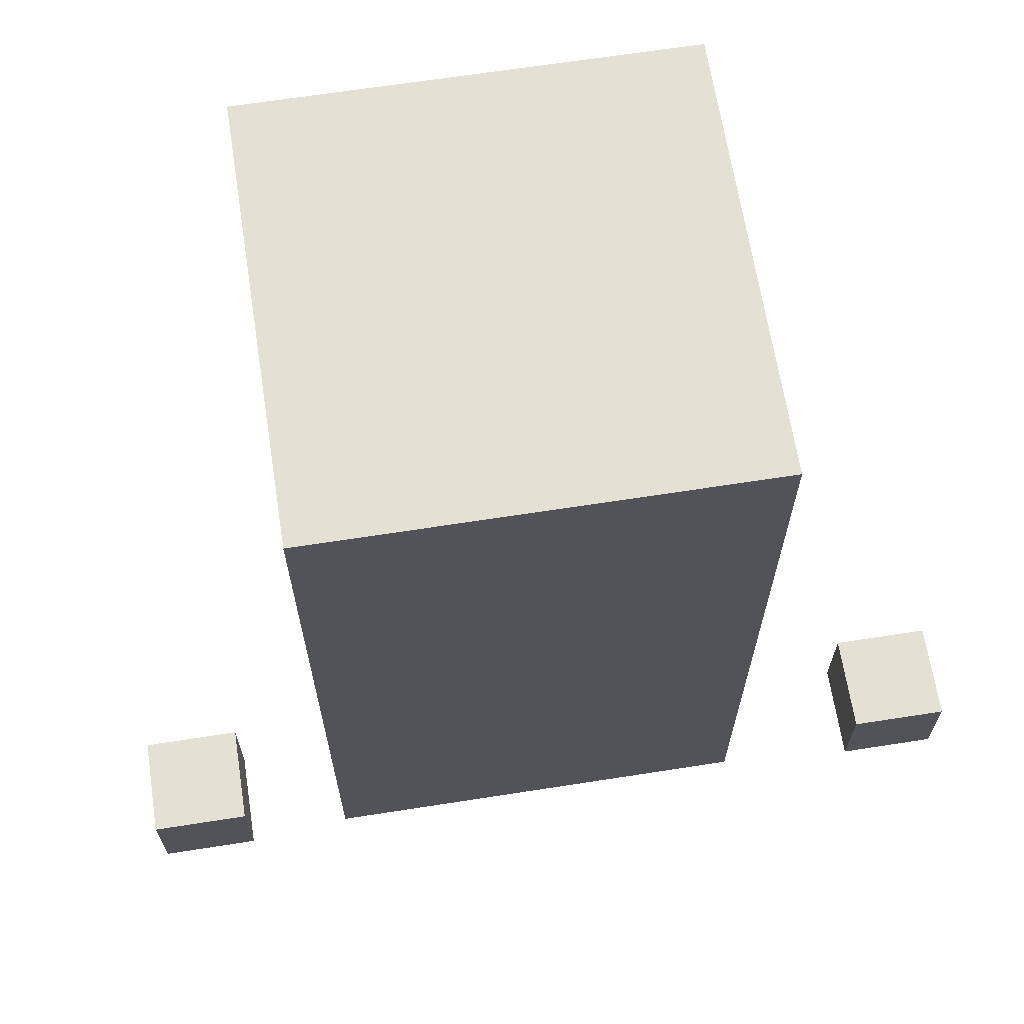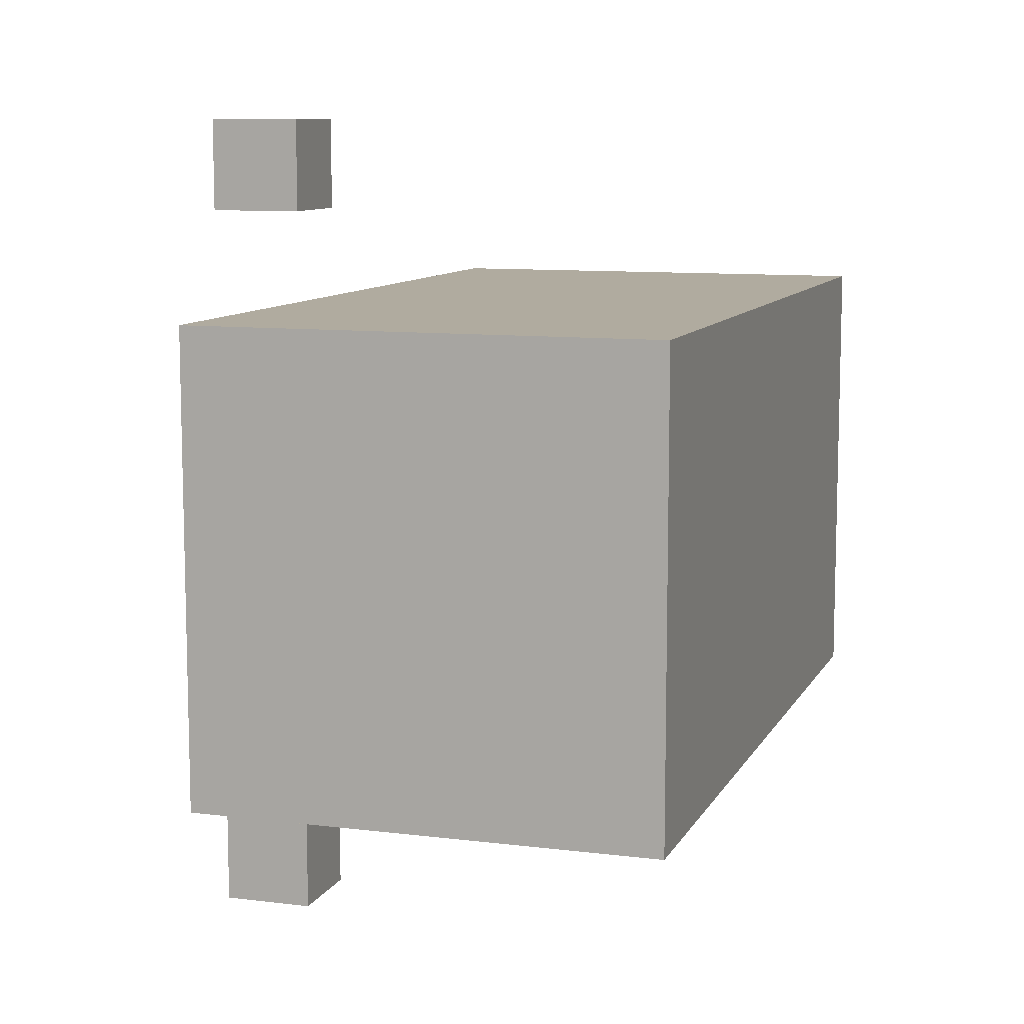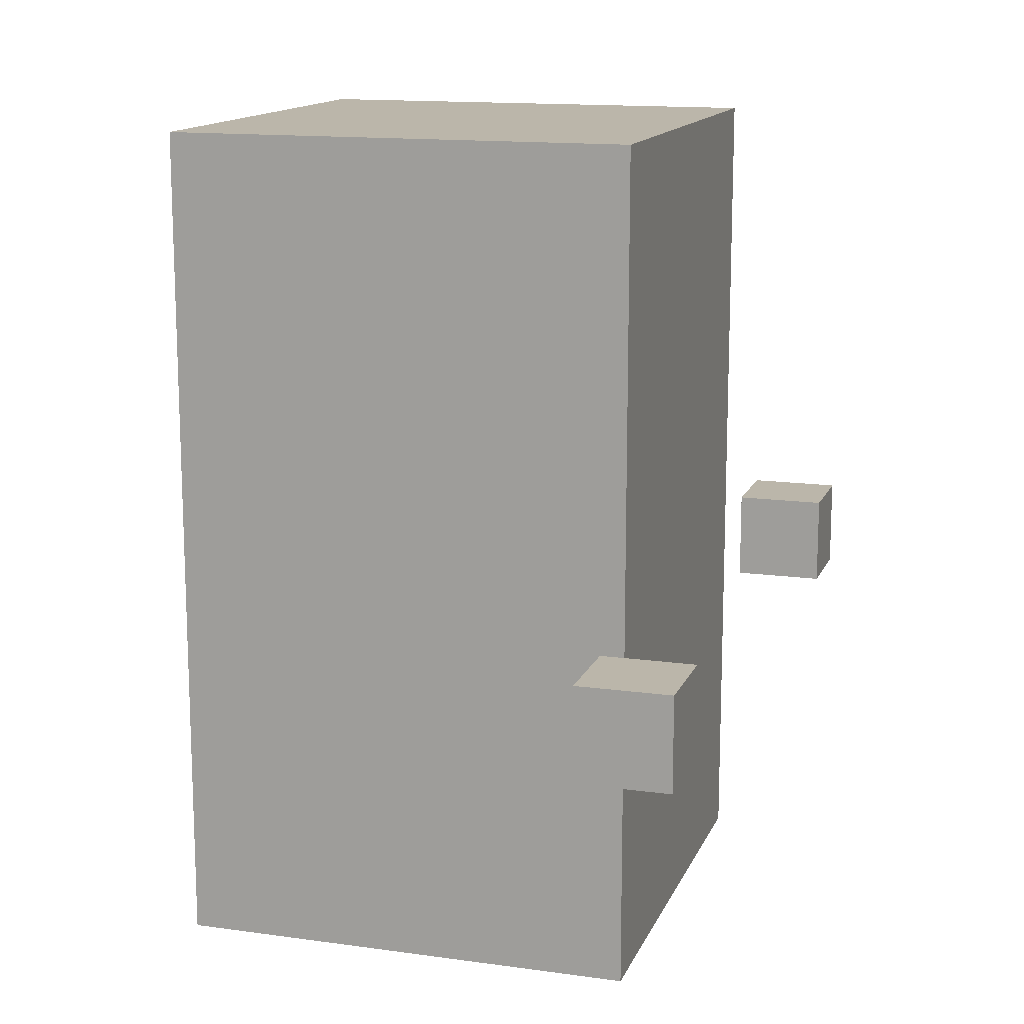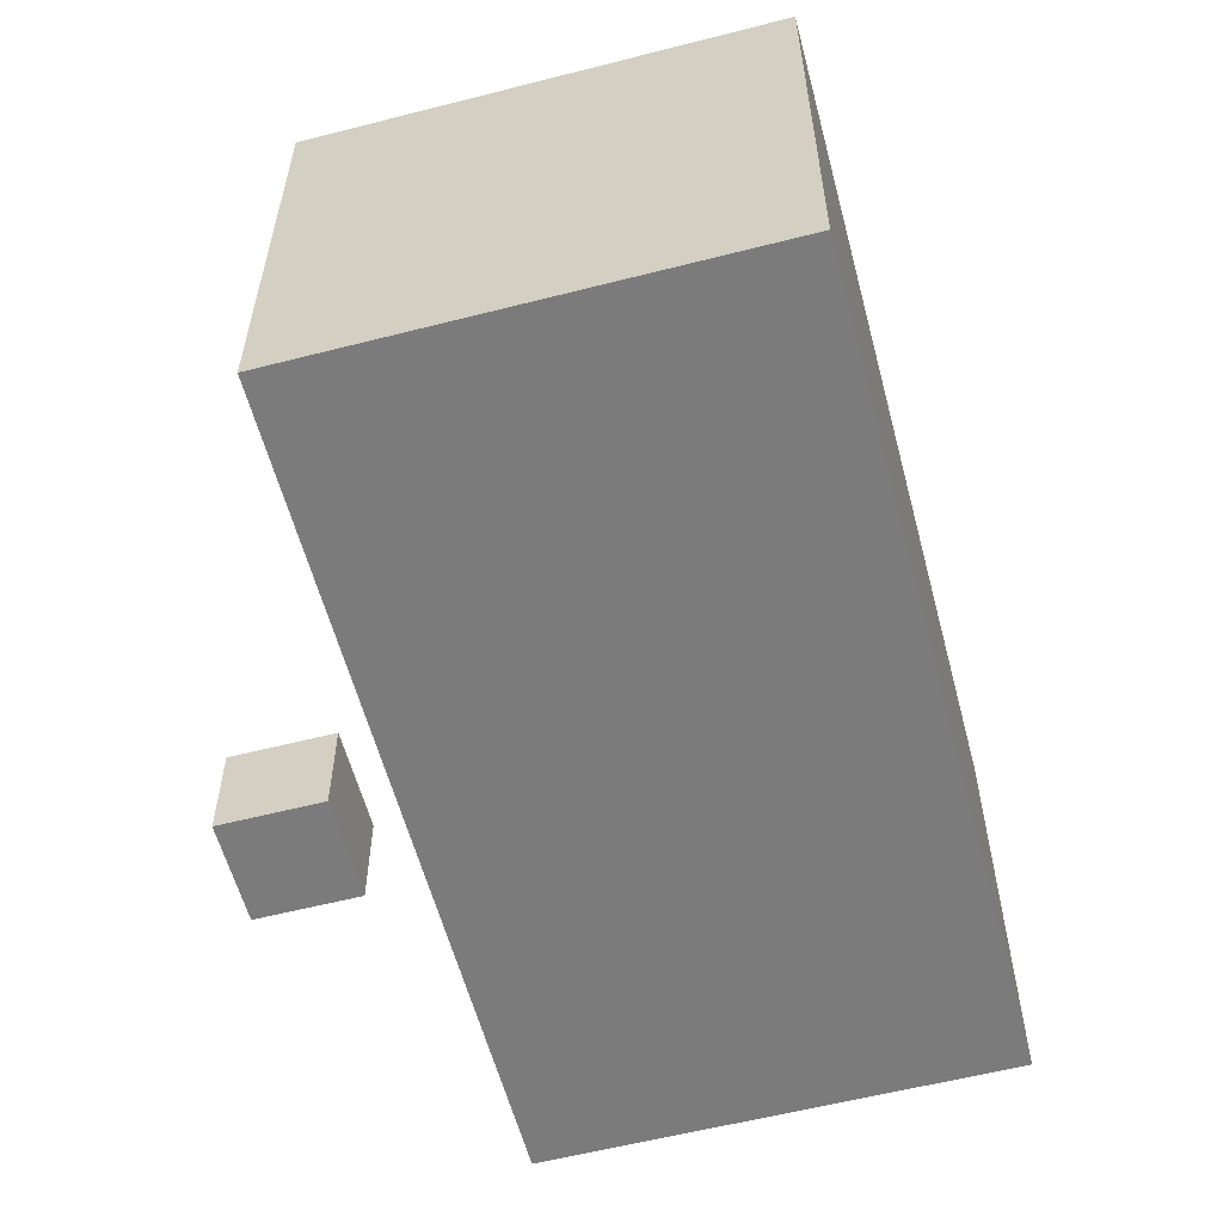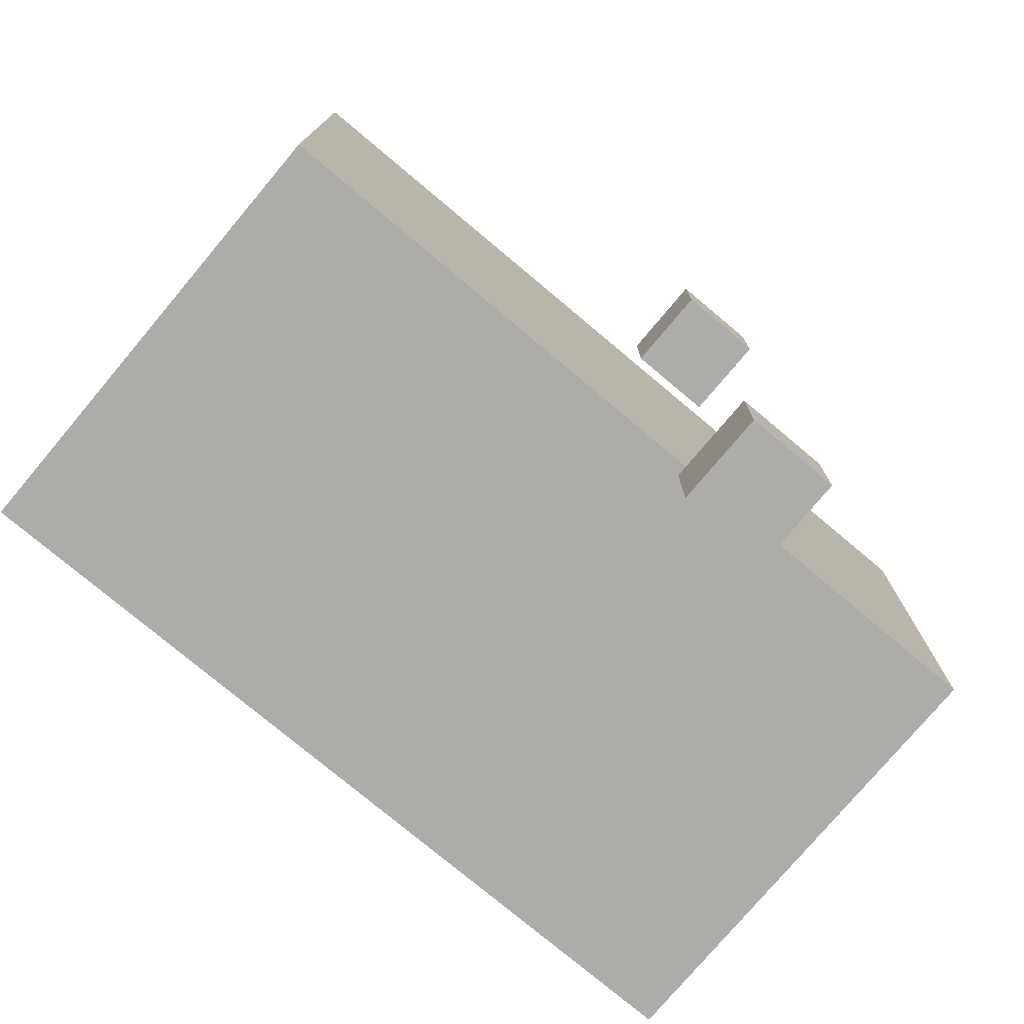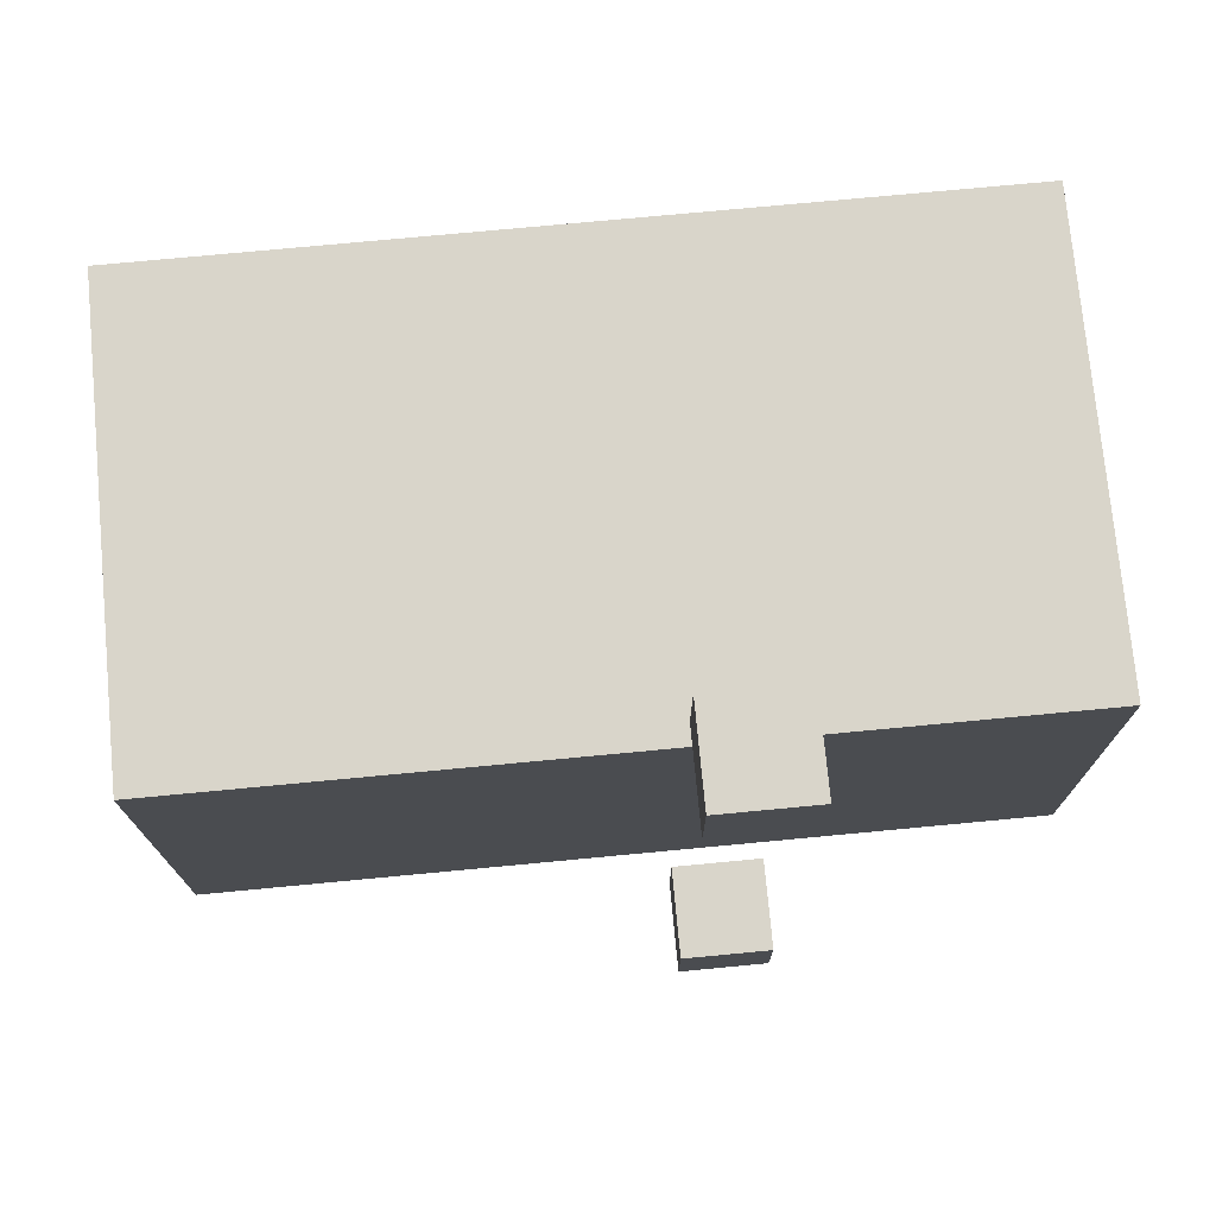
<metadata>
{"format":"obj","ext":"obj","renderer":"f3d","projection":"perspective","resolution":1024,"background":"white","views":[{"elev":66.2,"azim":-98.9,"up":"+Y"},{"elev":9.7,"azim":18.0,"up":"+Z"},{"elev":14.1,"azim":-162.9,"up":"+Y"},{"elev":-58.5,"azim":14.8,"up":"+Z"},{"elev":-76.6,"azim":-130.0,"up":"+Z"},{"elev":74.7,"azim":-95.4,"up":"+Z"}]}
</metadata>
<code>
o
v -0.3 0.3 0.4
v -0.3 0.3 0.3
v -0.3 0.3 -0.4
v -0.3 0.3 -0.5
v -0.3 0.4 0.4
v -0.3 0.4 0.3
v -0.3 0.4 -0.4
v -0.3 0.4 -0.5
v -0.2 0 0.2
v -0.2 0 -0.3
v -0.2 0.3 0.2
v -0.2 0.3 -0.3
v -0.2 0.5 0.2
v -0.2 0.5 0
v -0.2 0.5 -0.1
v -0.2 0.5 -0.3
v -0.2 0.6 0.2
v -0.2 0.6 0.1
v -0.2 0.6 0
v -0.2 0.6 -0.1
v -0.2 0.6 -0.2
v -0.2 0.6 -0.3
v -0.2 0.7 0.1
v -0.2 0.7 0
v -0.2 0.7 -0.1
v -0.2 0.7 -0.2
v -0.2 0.8 0.2
v -0.2 0.8 0.1
v -0.2 0.8 0
v -0.2 0.8 -0.1
v -0.2 0.8 -0.2
v -0.2 0.8 -0.3
v -0.2 0.9 0.2
v -0.2 0.9 -0.3
v 0.2 0.1 0.1
v 0.2 0.1 -0.2
v 0.2 0.3 0.1
v 0.2 0.3 -0.2
v 0.2 0.5 0.1
v 0.2 0.5 -0.2
v 0.2 0.8 0.1
v 0.2 0.8 -0.2
v -0.2 0.3 0.4
v -0.2 0.3 0.3
v -0.2 0.3 -0.4
v -0.2 0.3 -0.5
v -0.2 0.4 0.4
v -0.2 0.4 0.3
v -0.2 0.4 -0.4
v -0.2 0.4 -0.5
v -0.1 0.1 0.1
v -0.1 0.1 -0.2
v -0.1 0.3 0.1
v -0.1 0.3 -0.2
v -0.1 0.5 0.1
v -0.1 0.5 0
v -0.1 0.5 -0.1
v -0.1 0.5 -0.2
v -0.1 0.6 0
v -0.1 0.6 -0.1
v -0.1 0.7 0.1
v -0.1 0.7 0
v -0.1 0.7 -0.1
v -0.1 0.7 -0.2
v -0.1 0.8 0.1
v -0.1 0.8 0
v -0.1 0.8 -0.1
v -0.1 0.8 -0.2
v 0.3 0 0.2
v 0.3 0 -0.3
v 0.3 0.3 0.2
v 0.3 0.3 -0.3
v 0.3 0.5 0.2
v 0.3 0.5 -0.3
v 0.3 0.9 0.2
v 0.3 0.9 -0.3
v -0.3 0.3 0.4
v -0.3 0.4 0.4
v -0.2 0.3 0.4
v -0.2 0.4 0.4
v -0.2 0 0.2
v -0.2 0.3 0.2
v -0.2 0.5 0.2
v -0.2 0.6 0.2
v -0.2 0.8 0.2
v -0.2 0.9 0.2
v -0.1 0.6 0.2
v -0.1 0.8 0.2
v 0.3 0 0.2
v 0.3 0.3 0.2
v 0.3 0.5 0.2
v 0.3 0.9 0.2
v -0.1 0.1 -0.2
v -0.1 0.3 -0.2
v -0.1 0.5 -0.2
v -0.1 0.7 -0.2
v -0.1 0.8 -0.2
v 0.2 0.1 -0.2
v 0.2 0.3 -0.2
v 0.2 0.5 -0.2
v 0.2 0.8 -0.2
v -0.3 0.3 -0.4
v -0.3 0.4 -0.4
v -0.2 0.3 -0.4
v -0.2 0.4 -0.4
v -0.3 0.3 0.3
v -0.3 0.4 0.3
v -0.2 0.3 0.3
v -0.2 0.4 0.3
v -0.1 0.1 0.1
v -0.1 0.3 0.1
v -0.1 0.5 0.1
v -0.1 0.7 0.1
v -0.1 0.8 0.1
v 0.2 0.1 0.1
v 0.2 0.3 0.1
v 0.2 0.5 0.1
v 0.2 0.8 0.1
v -0.2 0 -0.3
v -0.2 0.3 -0.3
v -0.2 0.5 -0.3
v -0.2 0.6 -0.3
v -0.2 0.8 -0.3
v -0.2 0.9 -0.3
v -0.1 0.6 -0.3
v -0.1 0.8 -0.3
v 0.3 0 -0.3
v 0.3 0.3 -0.3
v 0.3 0.5 -0.3
v 0.3 0.9 -0.3
v -0.3 0.3 -0.5
v -0.3 0.4 -0.5
v -0.2 0.3 -0.5
v -0.2 0.4 -0.5
v -0.2 0 0.2
v 0.3 0 0.2
v -0.2 0 -0.3
v 0.3 0 -0.3
v -0.3 0.3 0.4
v -0.2 0.3 0.4
v -0.3 0.3 0.3
v -0.2 0.3 0.3
v -0.3 0.3 -0.4
v -0.2 0.3 -0.4
v -0.3 0.3 -0.5
v -0.2 0.3 -0.5
v -0.1 0.8 0.1
v 0.2 0.8 0.1
v -0.1 0.8 0
v -0.1 0.8 -0.1
v -0.1 0.8 -0.2
v 0.2 0.8 -0.2
v -0.1 0.1 0.1
v 0.2 0.1 0.1
v -0.1 0.1 -0.2
v 0.2 0.1 -0.2
v -0.3 0.4 0.4
v -0.2 0.4 0.4
v -0.3 0.4 0.3
v -0.2 0.4 0.3
v -0.3 0.4 -0.4
v -0.2 0.4 -0.4
v -0.3 0.4 -0.5
v -0.2 0.4 -0.5
v -0.2 0.9 0.2
v 0.3 0.9 0.2
v -0.2 0.9 -0.3
v 0.3 0.9 -0.3
f 5 2 1
f 6 2 5
f 7 4 3
f 8 4 7
f 11 10 9
f 12 10 11
f 13 12 11
f 14 12 13
f 15 12 14
f 16 12 15
f 17 14 13
f 18 14 17
f 19 15 14
f 19 14 18
f 20 16 15
f 20 15 19
f 21 16 20
f 22 16 21
f 23 18 17
f 23 19 18
f 23 20 19
f 23 21 20
f 24 21 23
f 25 21 24
f 26 22 21
f 26 21 25
f 27 23 17
f 28 24 23
f 28 23 27
f 29 25 24
f 29 24 28
f 30 26 25
f 30 25 29
f 31 22 26
f 31 26 30
f 32 22 31
f 33 28 27
f 33 30 29
f 33 32 31
f 33 31 30
f 33 29 28
f 34 32 33
f 37 36 35
f 38 36 37
f 39 38 37
f 40 38 39
f 41 40 39
f 42 40 41
f 43 44 47
f 47 44 48
f 45 46 49
f 49 46 50
f 51 52 53
f 53 52 54
f 53 54 55
f 55 54 56
f 56 54 57
f 57 54 58
f 55 56 59
f 56 57 59
f 57 58 60
f 59 57 60
f 55 59 61
f 59 60 61
f 61 60 62
f 60 58 63
f 62 60 63
f 63 58 64
f 61 62 65
f 62 63 66
f 65 62 66
f 63 64 67
f 66 63 67
f 67 64 68
f 69 70 71
f 71 70 72
f 71 72 73
f 73 72 74
f 73 74 75
f 75 74 76
f 79 78 77
f 80 78 79
f 87 84 83
f 87 85 84
f 88 86 85
f 88 85 87
f 89 82 81
f 90 83 82
f 90 82 89
f 91 87 83
f 91 83 90
f 91 88 87
f 92 86 88
f 92 88 91
f 98 94 93
f 99 95 94
f 99 94 98
f 100 97 96
f 100 95 99
f 100 96 95
f 101 97 100
f 104 103 102
f 105 103 104
f 106 107 108
f 108 107 109
f 110 111 115
f 111 112 116
f 115 111 116
f 113 114 117
f 116 112 117
f 112 113 117
f 117 114 118
f 121 122 125
f 122 123 125
f 123 124 126
f 125 123 126
f 119 120 127
f 120 121 128
f 127 120 128
f 121 125 129
f 128 121 129
f 125 126 129
f 126 124 130
f 129 126 130
f 131 132 133
f 133 132 134
f 137 136 135
f 138 136 137
f 141 140 139
f 142 140 141
f 145 144 143
f 146 144 145
f 149 148 147
f 150 148 149
f 151 148 150
f 152 148 151
f 153 154 155
f 155 154 156
f 157 158 159
f 159 158 160
f 161 162 163
f 163 162 164
f 165 166 167
f 167 166 168

</code>
